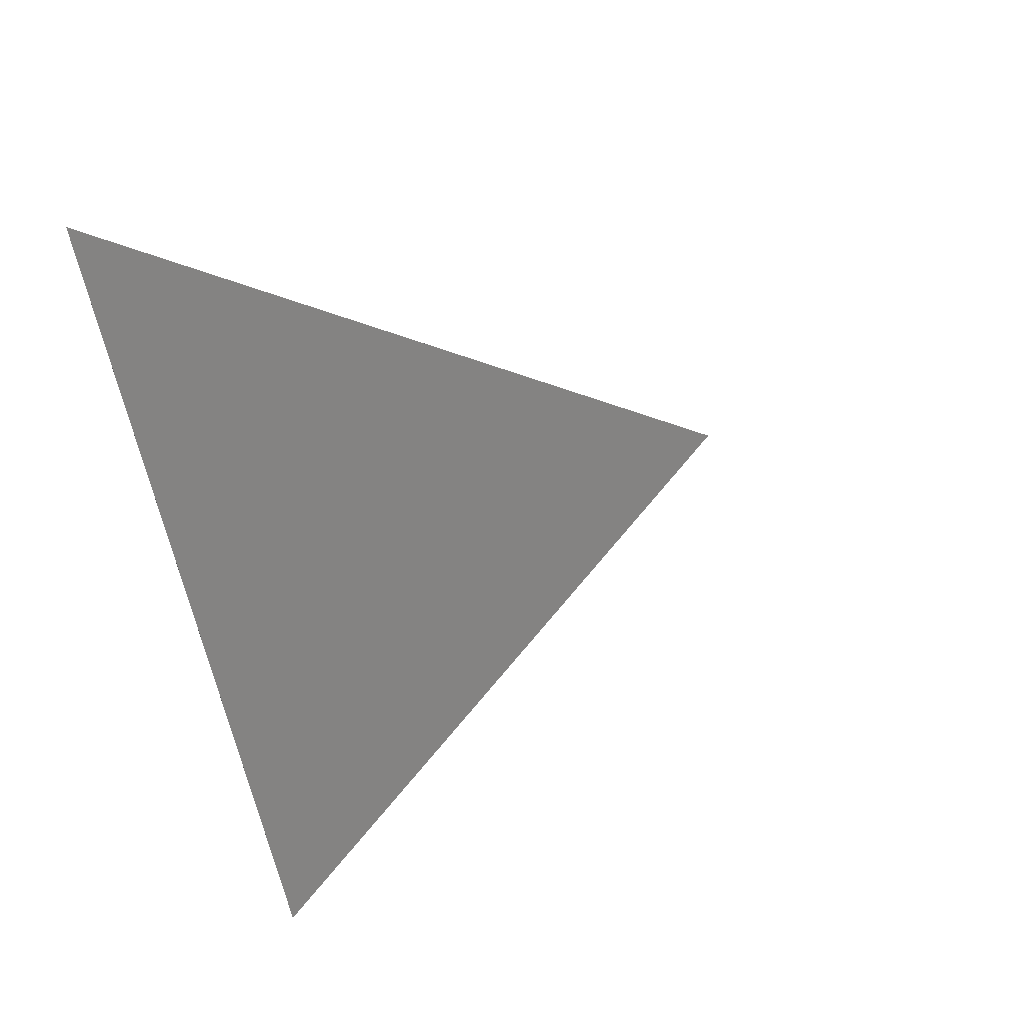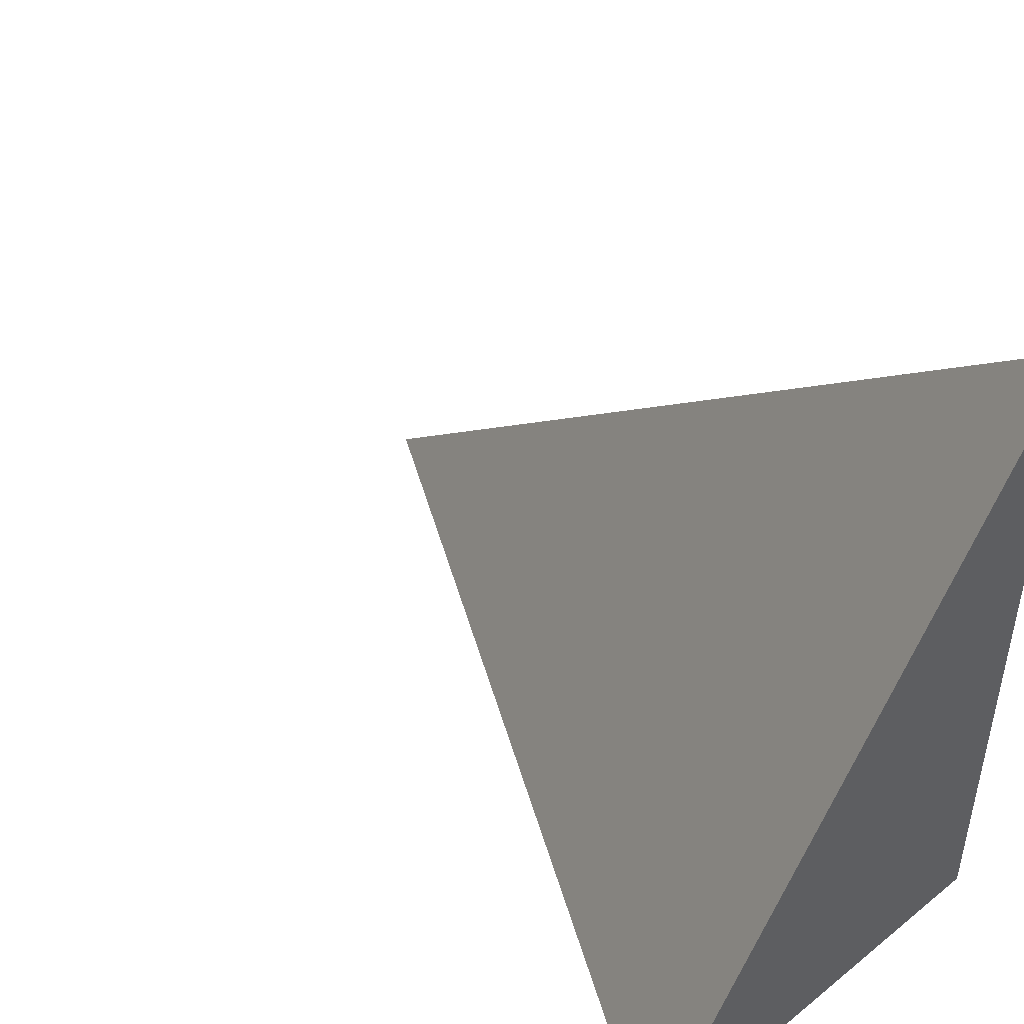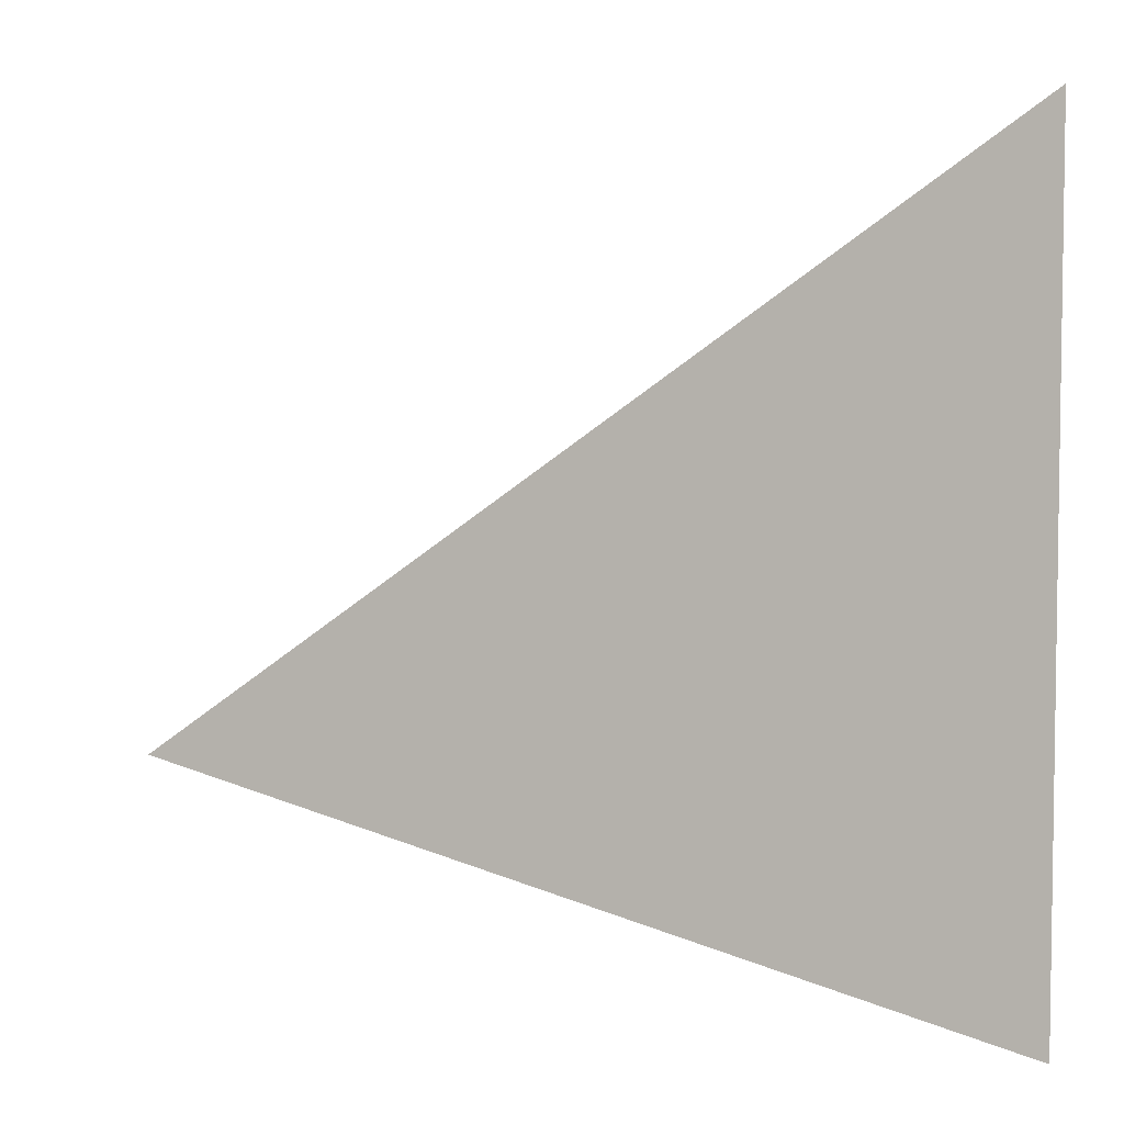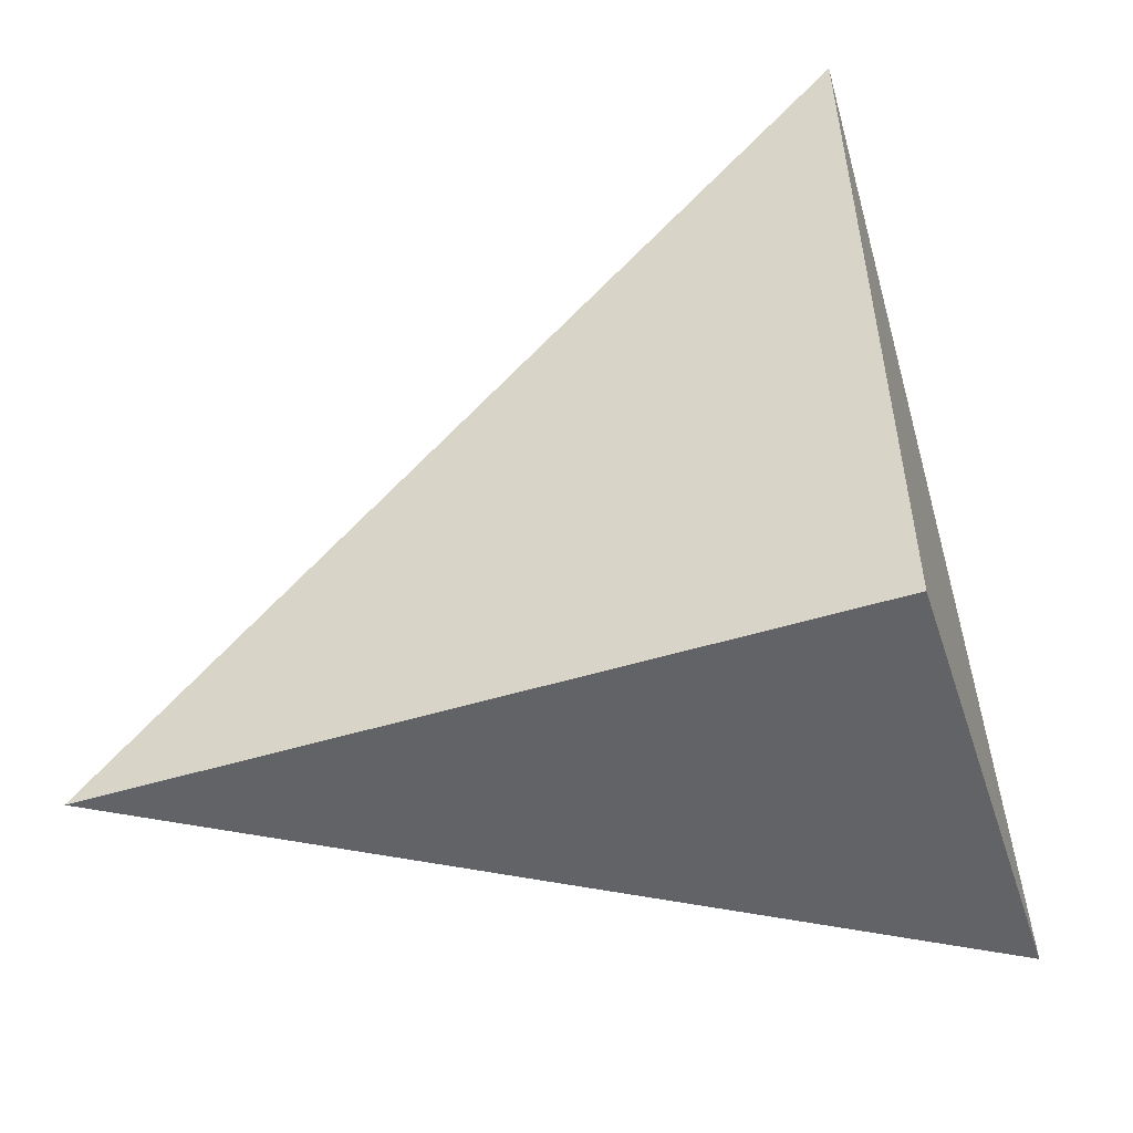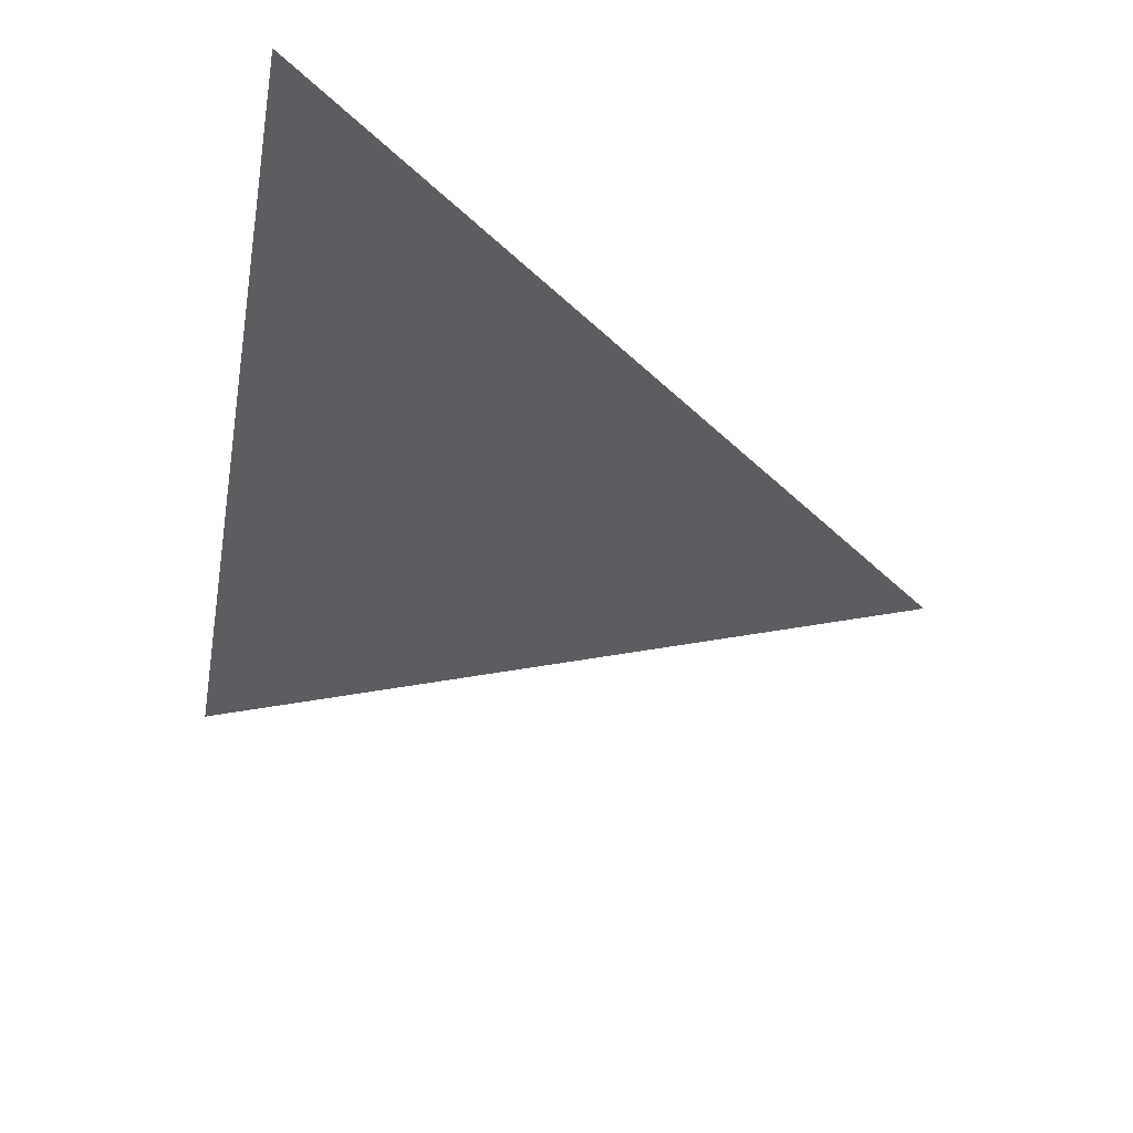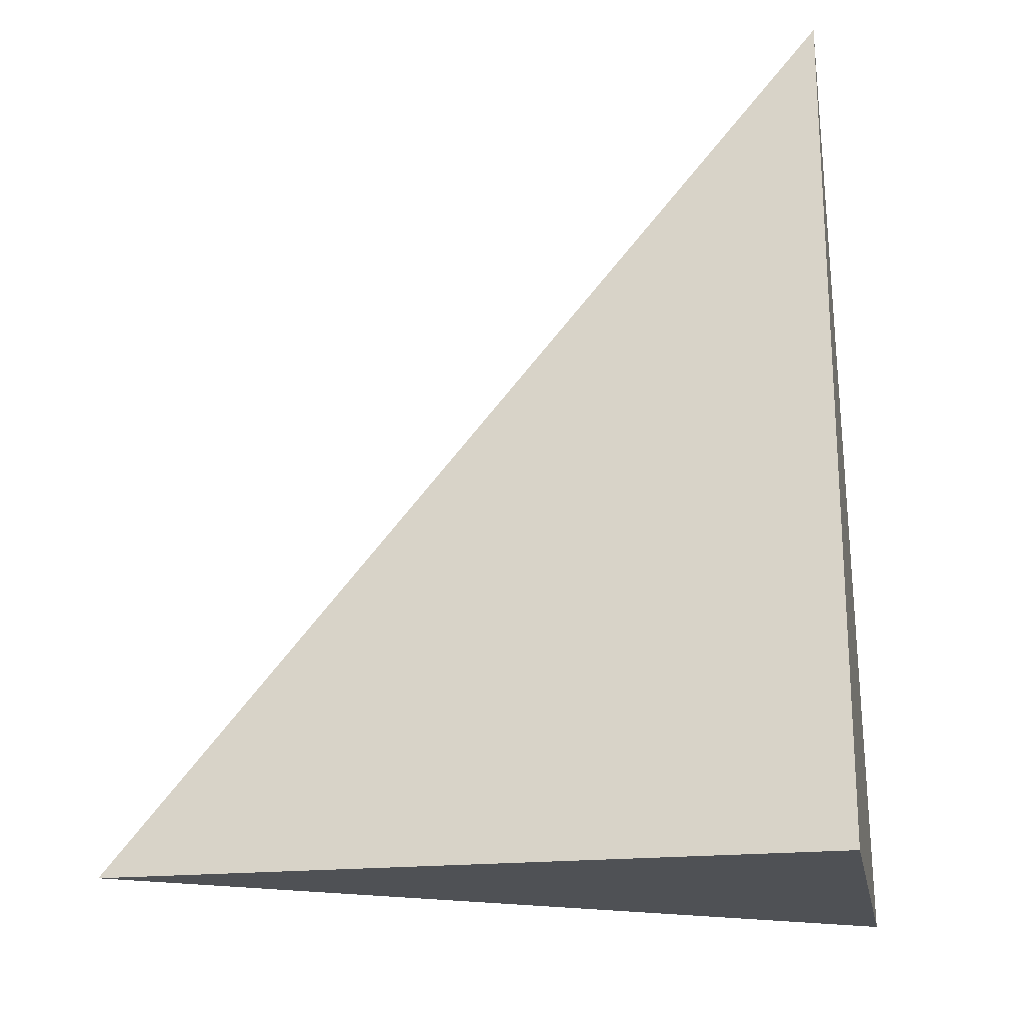
<metadata>
{"format":"obj","ext":"obj","renderer":"f3d","projection":"perspective","resolution":1024,"background":"white","views":[{"elev":63.2,"azim":69.8,"up":"+Z"},{"elev":46.4,"azim":137.6,"up":"+Y"},{"elev":30.0,"azim":92.3,"up":"+Y"},{"elev":-51.0,"azim":-71.6,"up":"+Z"},{"elev":74.9,"azim":112.5,"up":"+Z"},{"elev":-20.1,"azim":-78.9,"up":"+Z"}]}
</metadata>
<code>
v -0.1625 -0.2676 -0.3166
v 0.4874 -0.2676 -0.3166
v -0.1625 0.8029 -0.3166
v -0.1625 -0.2676 0.9497
v -0.1625 0.2676 -0.3166
v 0.1625 0.2676 -0.3166
v 0.1625 -0.2676 -0.3166
v 0.1625 -0.2676 0.3166
v -0.1625 -0.2676 0.3166
v -0.1625 0.2676 0.3166
v -0.1625 2.776e-17 -0.3166
v 1.388e-17 2.776e-17 -0.3166
v 1.388e-17 -0.2676 -0.3166
v -0.1625 0.5353 -0.3166
v 1.388e-17 0.5353 -0.3166
v 1.388e-17 0.2676 -0.3166
v 0.325 2.776e-17 -0.3166
v 0.325 -0.2676 -0.3166
v 0.1625 2.776e-17 -0.3166
v 1.388e-17 -0.2676 -2.776e-17
v -0.1625 -0.2676 -2.776e-17
v 0.325 -0.2676 -2.776e-17
v 0.1625 -0.2676 -2.776e-17
v 1.388e-17 -0.2676 0.6331
v -0.1625 -0.2676 0.6331
v 1.388e-17 -0.2676 0.3166
v -0.1625 0.2676 -2.776e-17
v -0.1625 0.5353 -2.776e-17
v -0.1625 2.776e-17 -2.776e-17
v -0.1625 2.776e-17 0.6331
v -0.1625 2.776e-17 0.3166
v 0.1625 2.776e-17 -2.776e-17
v 1.388e-17 0.2676 -2.776e-17
v 1.388e-17 2.776e-17 0.3166
v -0.1625 -0.1338 -0.3166
v -0.08124 -0.1338 -0.3166
v -0.08124 -0.2676 -0.3166
v -0.1625 0.1338 -0.3166
v -0.08124 0.1338 -0.3166
v -0.08124 2.776e-17 -0.3166
v 0.08124 -0.1338 -0.3166
v 0.08124 -0.2676 -0.3166
v 1.388e-17 -0.1338 -0.3166
v -0.1625 0.4014 -0.3166
v -0.08124 0.4014 -0.3166
v -0.08124 0.2676 -0.3166
v -0.1625 0.6691 -0.3166
v -0.08124 0.6691 -0.3166
v -0.08124 0.5353 -0.3166
v 0.08124 0.4014 -0.3166
v 0.08124 0.2676 -0.3166
v 1.388e-17 0.4014 -0.3166
v 0.2437 0.1338 -0.3166
v 0.2437 2.776e-17 -0.3166
v 0.1625 0.1338 -0.3166
v 0.4062 -0.1338 -0.3166
v 0.4062 -0.2676 -0.3166
v 0.325 -0.1338 -0.3166
v 0.2437 -0.2676 -0.3166
v 0.1625 -0.1338 -0.3166
v 0.2437 -0.1338 -0.3166
v 1.388e-17 0.1338 -0.3166
v 0.08124 0.1338 -0.3166
v 0.08124 2.776e-17 -0.3166
v -0.08124 -0.2676 -0.1583
v -0.1625 -0.2676 -0.1583
v 0.08124 -0.2676 -0.1583
v 1.388e-17 -0.2676 -0.1583
v -0.08124 -0.2676 0.1583
v -0.1625 -0.2676 0.1583
v -0.08124 -0.2676 -2.776e-17
v 0.2437 -0.2676 -0.1583
v 0.1625 -0.2676 -0.1583
v 0.4062 -0.2676 -0.1583
v 0.325 -0.2676 -0.1583
v 0.2437 -0.2676 0.1583
v 0.1625 -0.2676 0.1583
v 0.2437 -0.2676 -2.776e-17
v 0.08124 -0.2676 0.4749
v 1.388e-17 -0.2676 0.4749
v 0.08124 -0.2676 0.3166
v -0.08124 -0.2676 0.7914
v -0.1625 -0.2676 0.7914
v -0.08124 -0.2676 0.6331
v -0.1625 -0.2676 0.4749
v -0.08124 -0.2676 0.3166
v -0.08124 -0.2676 0.4749
v 0.08124 -0.2676 -2.776e-17
v 0.08124 -0.2676 0.1583
v 1.388e-17 -0.2676 0.1583
v -0.1625 0.5353 -0.1583
v -0.1625 0.6691 -0.1583
v -0.1625 0.2676 -0.1583
v -0.1625 0.4014 -0.1583
v -0.1625 0.2676 0.1583
v -0.1625 0.4014 0.1583
v -0.1625 0.4014 -2.776e-17
v -0.1625 2.776e-17 -0.1583
v -0.1625 0.1338 -0.1583
v -0.1625 -0.1338 -0.1583
v -0.1625 -0.1338 0.1583
v -0.1625 -0.1338 -2.776e-17
v -0.1625 -0.1338 0.4749
v -0.1625 -0.1338 0.3166
v -0.1625 -0.1338 0.7914
v -0.1625 -0.1338 0.6331
v -0.1625 0.1338 0.4749
v -0.1625 0.1338 0.3166
v -0.1625 2.776e-17 0.4749
v -0.1625 0.1338 -2.776e-17
v -0.1625 2.776e-17 0.1583
v -0.1625 0.1338 0.1583
v 0.325 -0.1338 -0.1583
v 0.1625 0.1338 -0.1583
v 0.2437 2.776e-17 -0.1583
v 0.1625 -0.1338 0.1583
v 0.2437 -0.1338 -2.776e-17
v 1.388e-17 0.4014 -0.1583
v 0.08124 0.2676 -0.1583
v -0.08124 0.5353 -0.1583
v -0.08124 0.2676 0.1583
v -0.08124 0.4014 -2.776e-17
v -0.08124 2.776e-17 0.4749
v -0.08124 0.1338 0.3166
v -0.08124 -0.1338 0.6331
v 0.08124 -0.1338 0.3166
v 1.388e-17 -0.1338 0.4749
v 0.08124 0.1338 -2.776e-17
v 1.388e-17 0.1338 0.1583
v 0.08124 2.776e-17 0.1583
f 1 35 37
f 35 11 36
f 36 13 37
f 35 36 37
f 11 38 40
f 38 5 39
f 39 12 40
f 38 39 40
f 12 41 43
f 41 7 42
f 42 13 43
f 41 42 43
f 11 40 36
f 40 12 43
f 43 13 36
f 40 43 36
f 5 44 46
f 44 14 45
f 45 16 46
f 44 45 46
f 14 47 49
f 47 3 48
f 48 15 49
f 47 48 49
f 15 50 52
f 50 6 51
f 51 16 52
f 50 51 52
f 14 49 45
f 49 15 52
f 52 16 45
f 49 52 45
f 6 53 55
f 53 17 54
f 54 19 55
f 53 54 55
f 17 56 58
f 56 2 57
f 57 18 58
f 56 57 58
f 18 59 61
f 59 7 60
f 60 19 61
f 59 60 61
f 17 58 54
f 58 18 61
f 61 19 54
f 58 61 54
f 5 46 39
f 46 16 62
f 62 12 39
f 46 62 39
f 16 51 63
f 51 6 55
f 55 19 63
f 51 55 63
f 19 60 64
f 60 7 41
f 41 12 64
f 60 41 64
f 16 63 62
f 63 19 64
f 64 12 62
f 63 64 62
f 1 37 66
f 37 13 65
f 65 21 66
f 37 65 66
f 13 42 68
f 42 7 67
f 67 20 68
f 42 67 68
f 20 69 71
f 69 9 70
f 70 21 71
f 69 70 71
f 13 68 65
f 68 20 71
f 71 21 65
f 68 71 65
f 7 59 73
f 59 18 72
f 72 23 73
f 59 72 73
f 18 57 75
f 57 2 74
f 74 22 75
f 57 74 75
f 22 76 78
f 76 8 77
f 77 23 78
f 76 77 78
f 18 75 72
f 75 22 78
f 78 23 72
f 75 78 72
f 8 79 81
f 79 24 80
f 80 26 81
f 79 80 81
f 24 82 84
f 82 4 83
f 83 25 84
f 82 83 84
f 25 85 87
f 85 9 86
f 86 26 87
f 85 86 87
f 24 84 80
f 84 25 87
f 87 26 80
f 84 87 80
f 7 73 67
f 73 23 88
f 88 20 67
f 73 88 67
f 23 77 89
f 77 8 81
f 81 26 89
f 77 81 89
f 26 86 90
f 86 9 69
f 69 20 90
f 86 69 90
f 23 89 88
f 89 26 90
f 90 20 88
f 89 90 88
f 3 47 92
f 47 14 91
f 91 28 92
f 47 91 92
f 14 44 94
f 44 5 93
f 93 27 94
f 44 93 94
f 27 95 97
f 95 10 96
f 96 28 97
f 95 96 97
f 14 94 91
f 94 27 97
f 97 28 91
f 94 97 91
f 5 38 99
f 38 11 98
f 98 29 99
f 38 98 99
f 11 35 100
f 35 1 66
f 66 21 100
f 35 66 100
f 21 70 102
f 70 9 101
f 101 29 102
f 70 101 102
f 11 100 98
f 100 21 102
f 102 29 98
f 100 102 98
f 9 85 104
f 85 25 103
f 103 31 104
f 85 103 104
f 25 83 106
f 83 4 105
f 105 30 106
f 83 105 106
f 30 107 109
f 107 10 108
f 108 31 109
f 107 108 109
f 25 106 103
f 106 30 109
f 109 31 103
f 106 109 103
f 5 99 93
f 99 29 110
f 110 27 93
f 99 110 93
f 29 101 111
f 101 9 104
f 104 31 111
f 101 104 111
f 31 108 112
f 108 10 95
f 95 27 112
f 108 95 112
f 29 111 110
f 111 31 112
f 112 27 110
f 111 112 110
f 2 56 74
f 56 17 113
f 113 22 74
f 56 113 74
f 17 53 115
f 53 6 114
f 114 32 115
f 53 114 115
f 32 116 117
f 116 8 76
f 76 22 117
f 116 76 117
f 17 115 113
f 115 32 117
f 117 22 113
f 115 117 113
f 6 50 119
f 50 15 118
f 118 33 119
f 50 118 119
f 15 48 120
f 48 3 92
f 92 28 120
f 48 92 120
f 28 96 122
f 96 10 121
f 121 33 122
f 96 121 122
f 15 120 118
f 120 28 122
f 122 33 118
f 120 122 118
f 10 107 124
f 107 30 123
f 123 34 124
f 107 123 124
f 30 105 125
f 105 4 82
f 82 24 125
f 105 82 125
f 24 79 127
f 79 8 126
f 126 34 127
f 79 126 127
f 30 125 123
f 125 24 127
f 127 34 123
f 125 127 123
f 6 119 114
f 119 33 128
f 128 32 114
f 119 128 114
f 33 121 129
f 121 10 124
f 124 34 129
f 121 124 129
f 34 126 130
f 126 8 116
f 116 32 130
f 126 116 130
f 33 129 128
f 129 34 130
f 130 32 128
f 129 130 128

</code>
